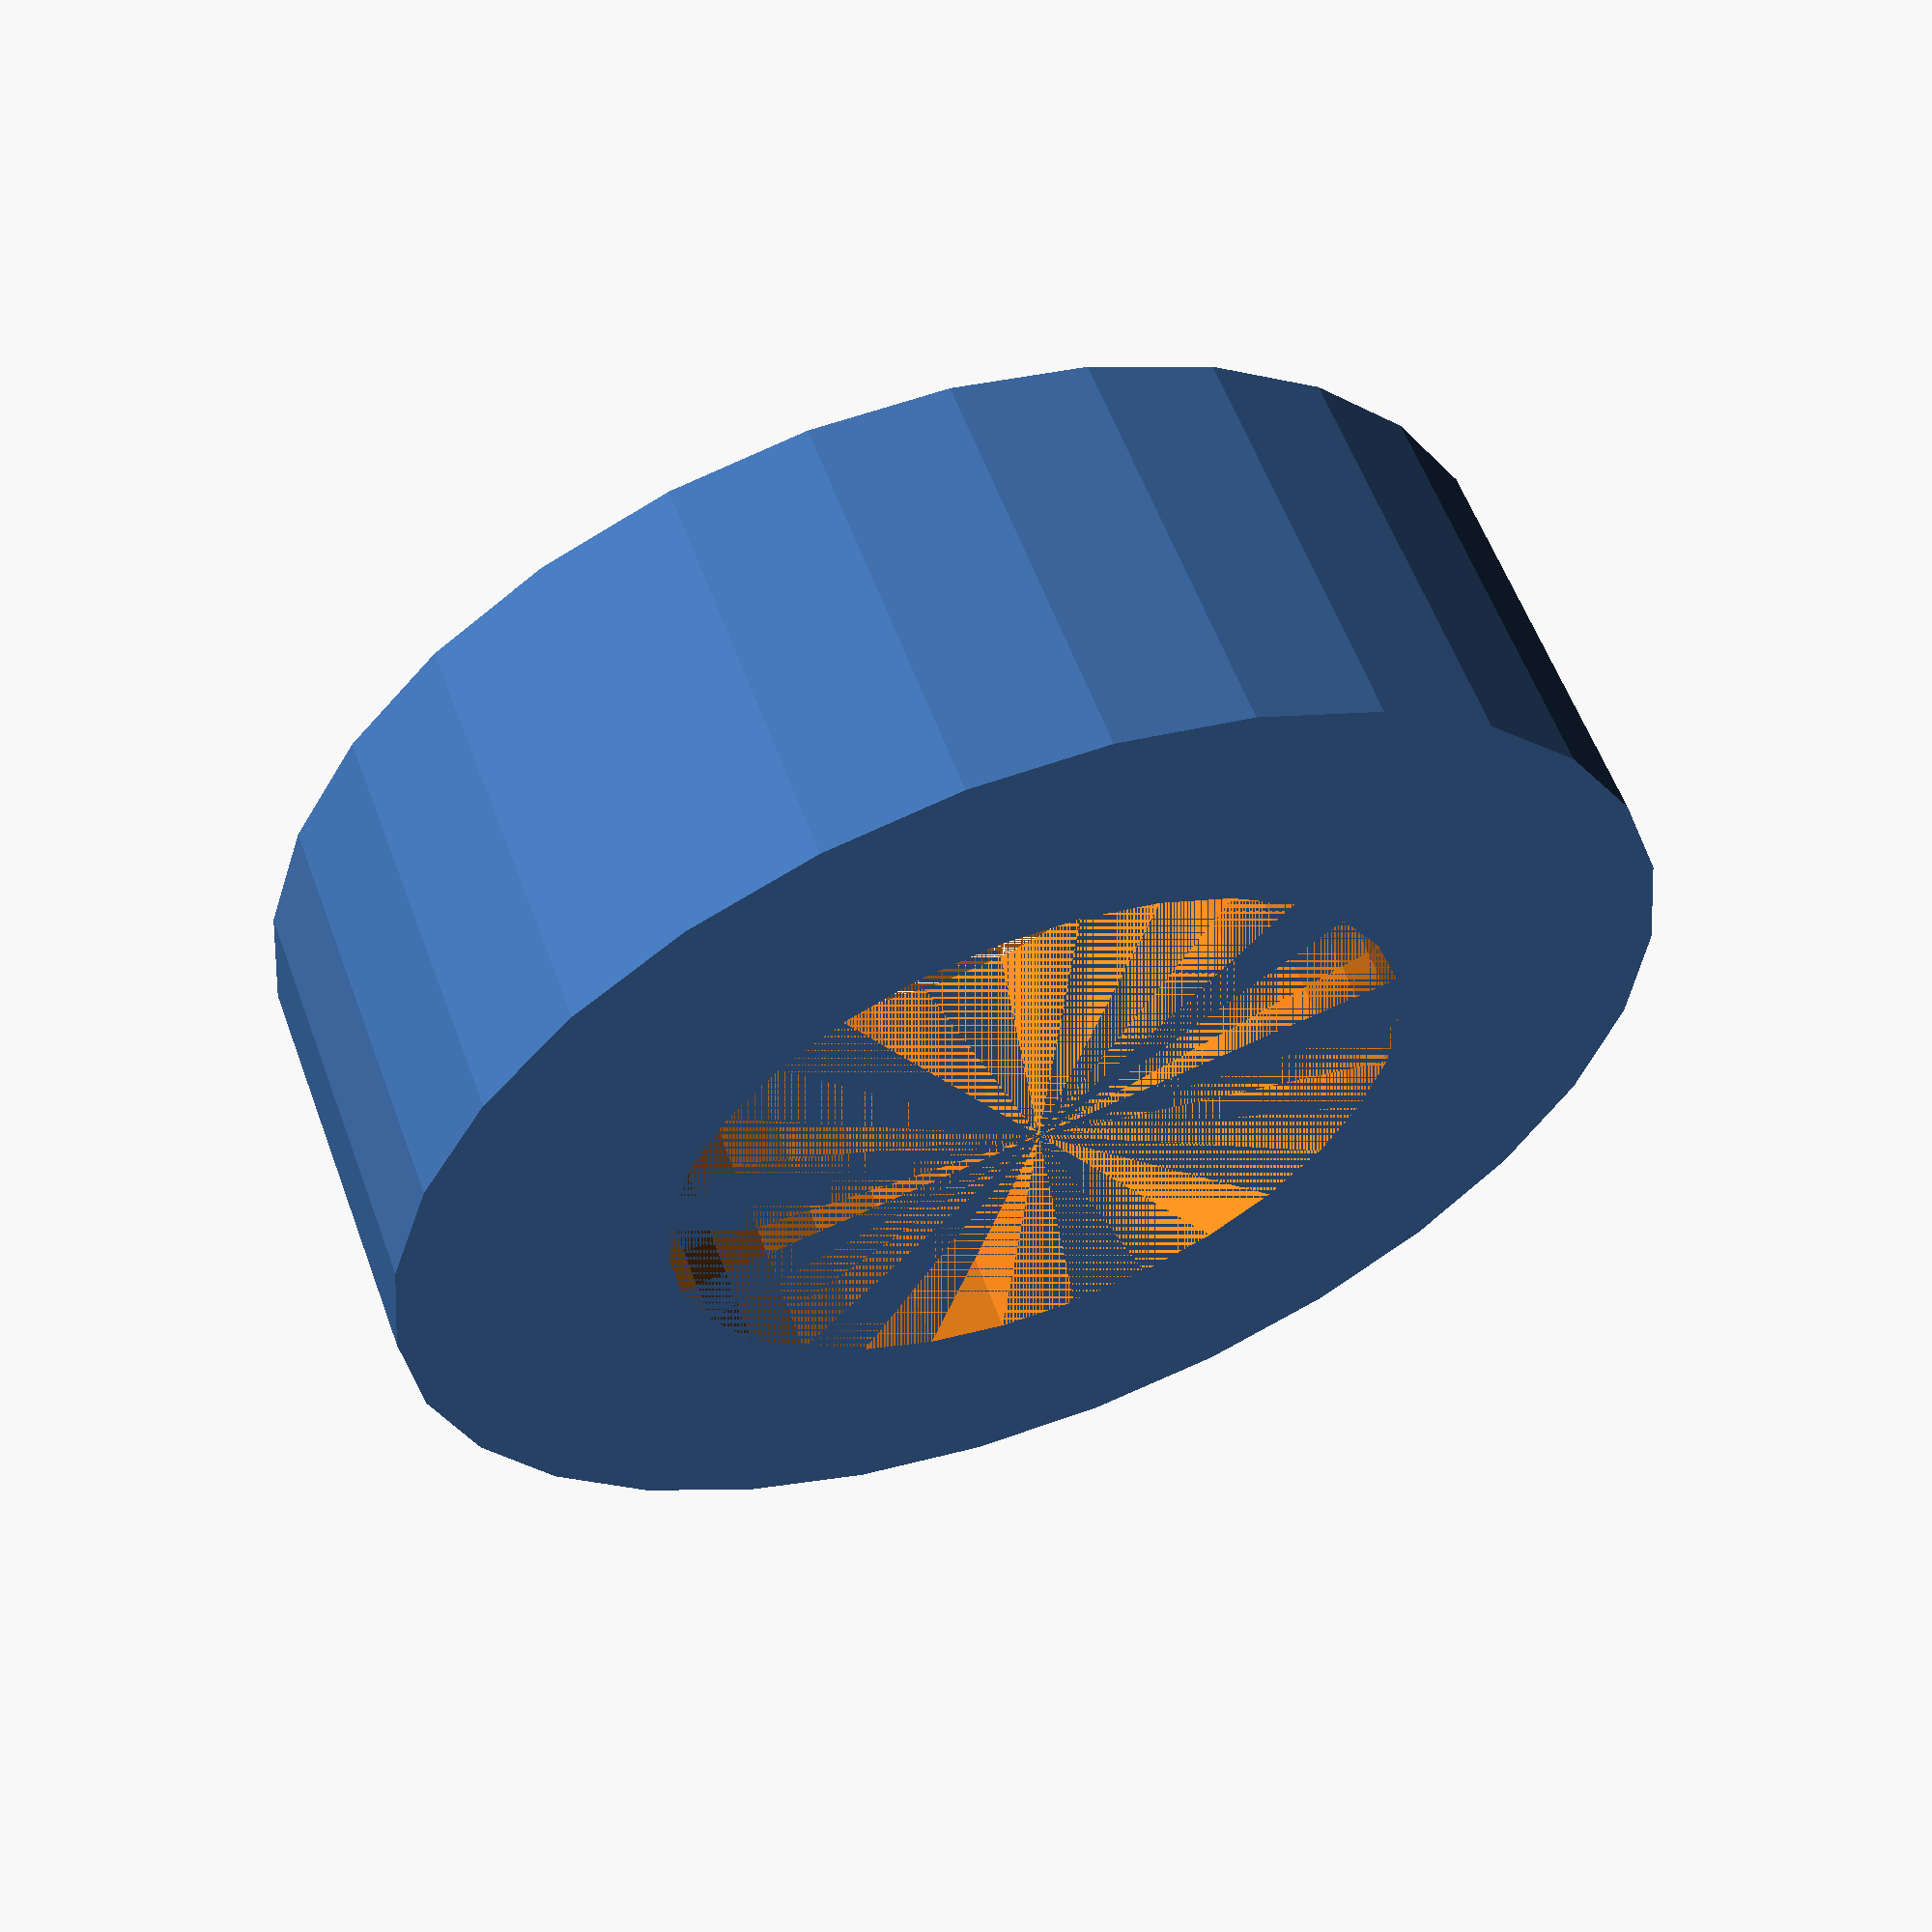
<openscad>
difference() {
	height=3-1.6+0.5;
	$fs=0.1;
	cylinder(r=3, h=height);
	cylinder(r=1.75, h=height);
}

</openscad>
<views>
elev=121.5 azim=240.7 roll=20.1 proj=p view=wireframe
</views>
